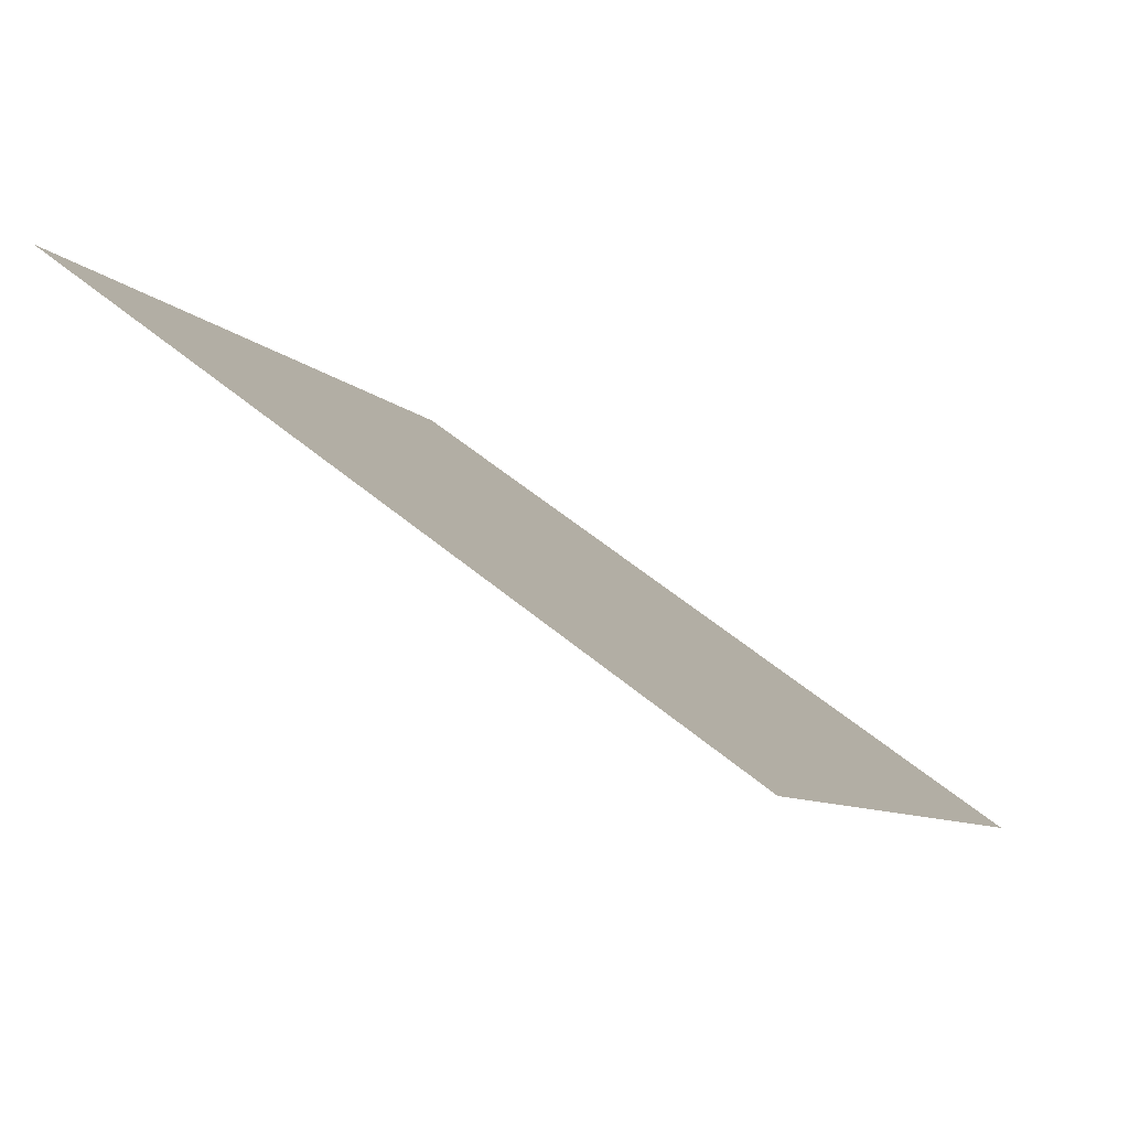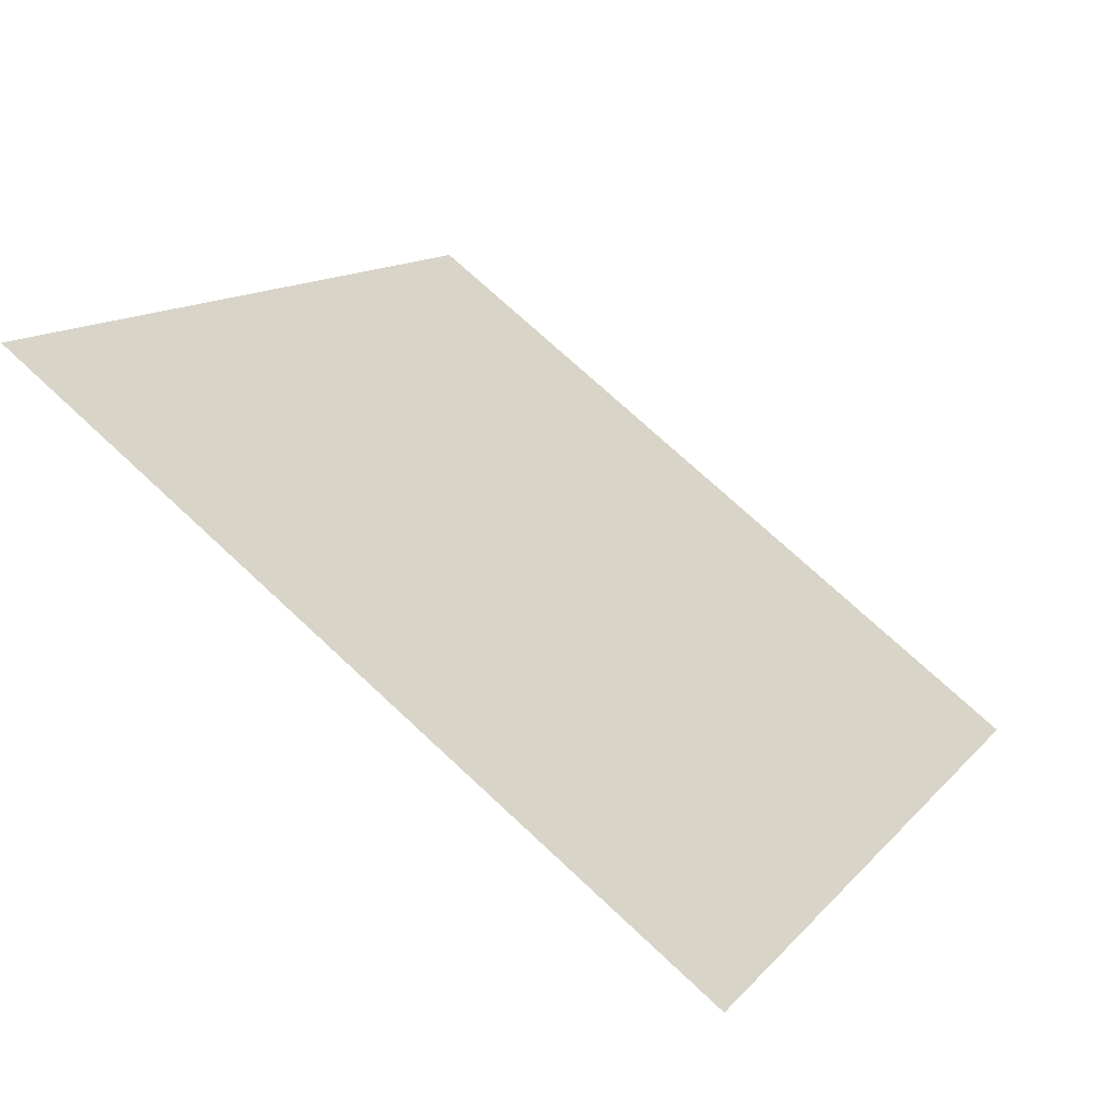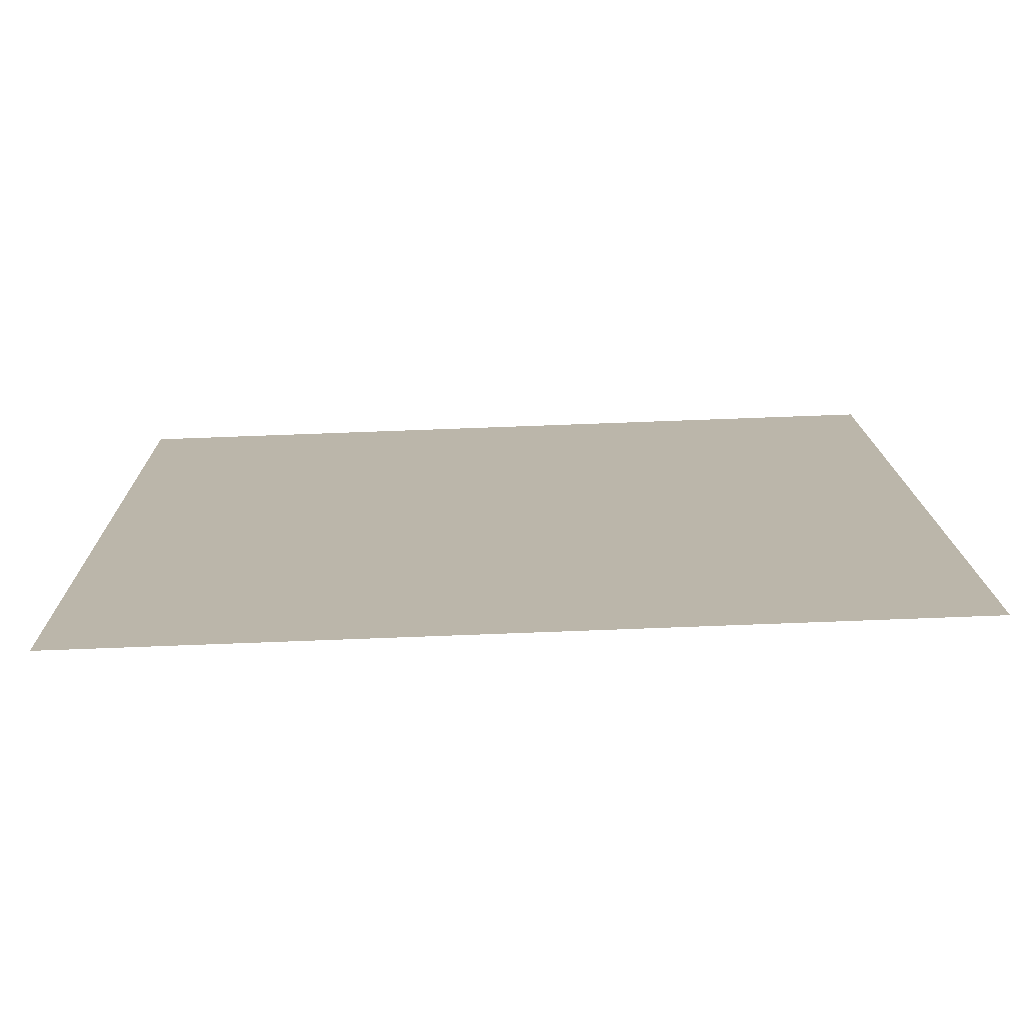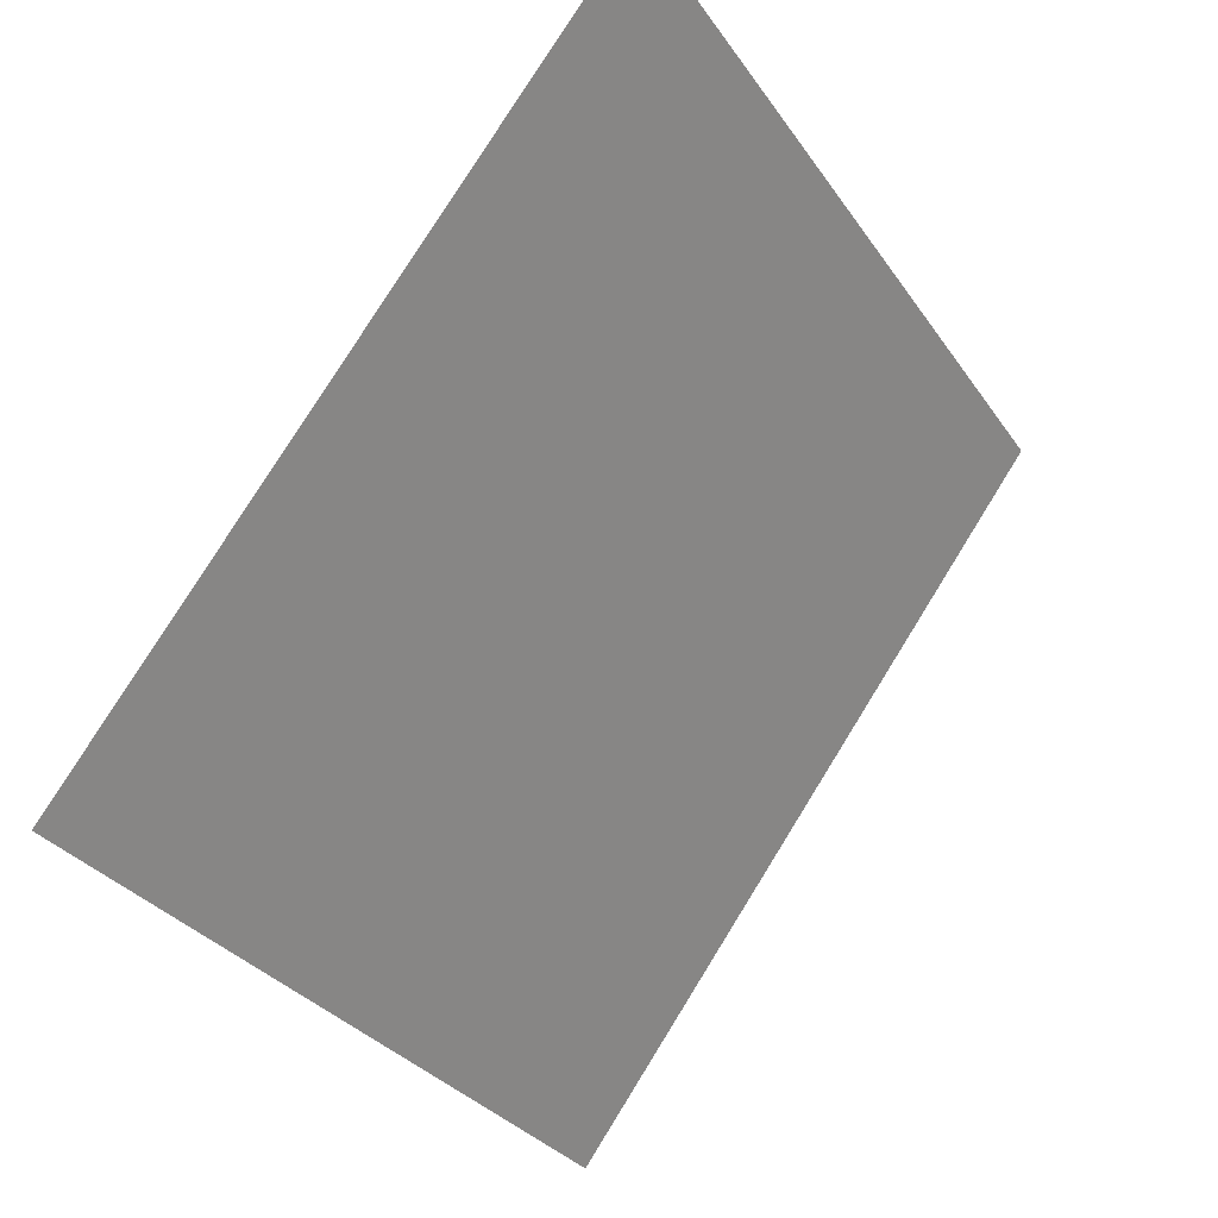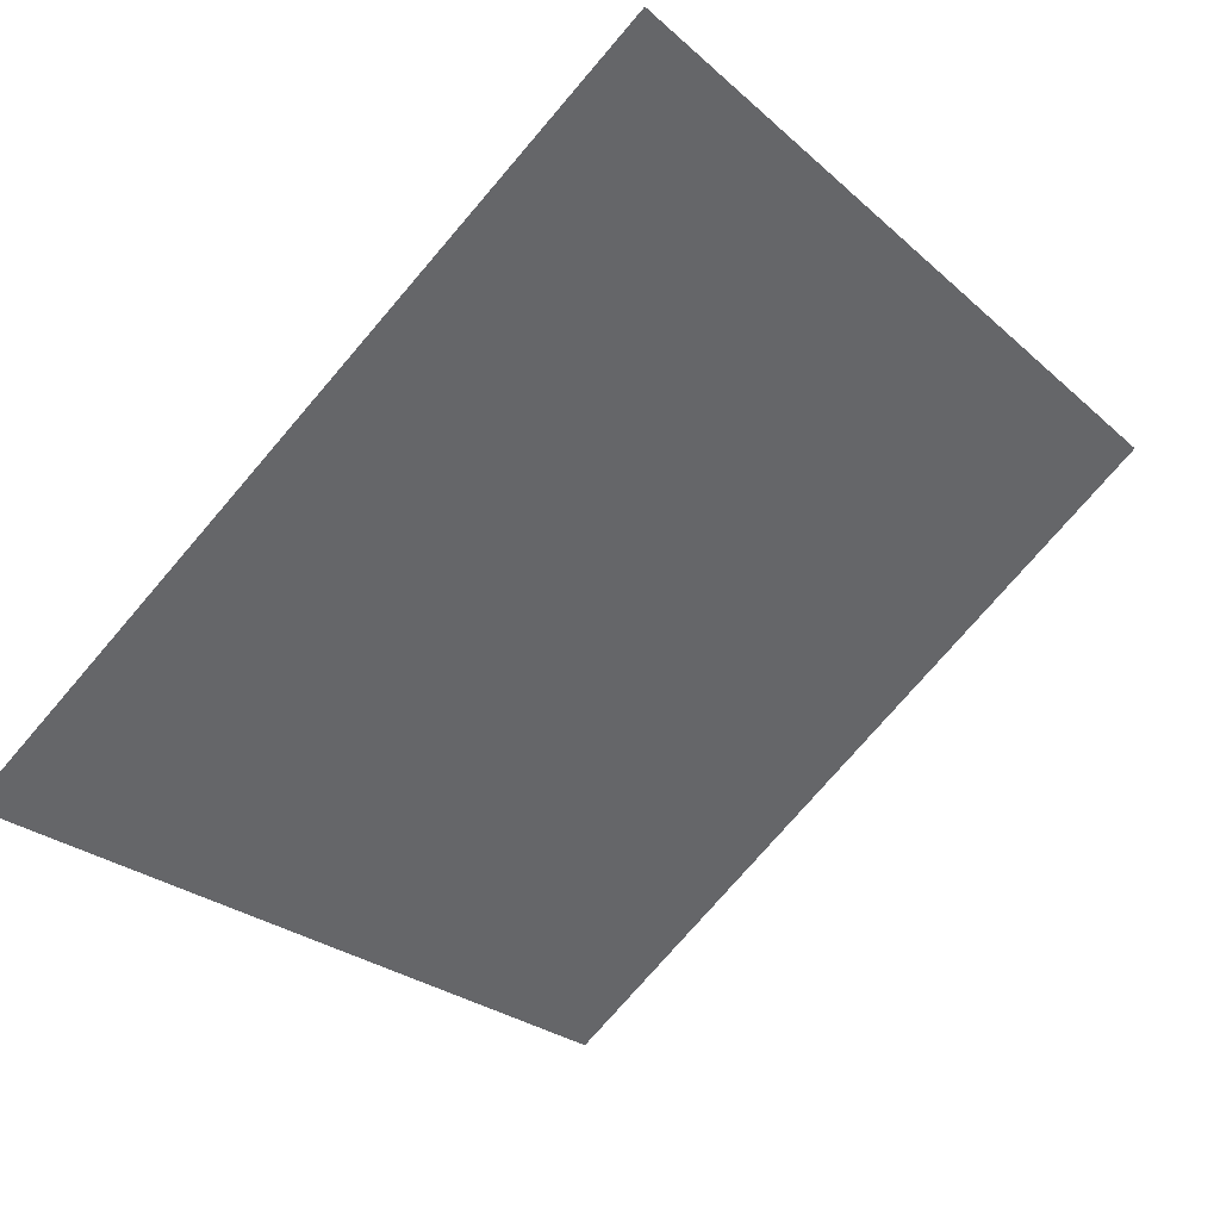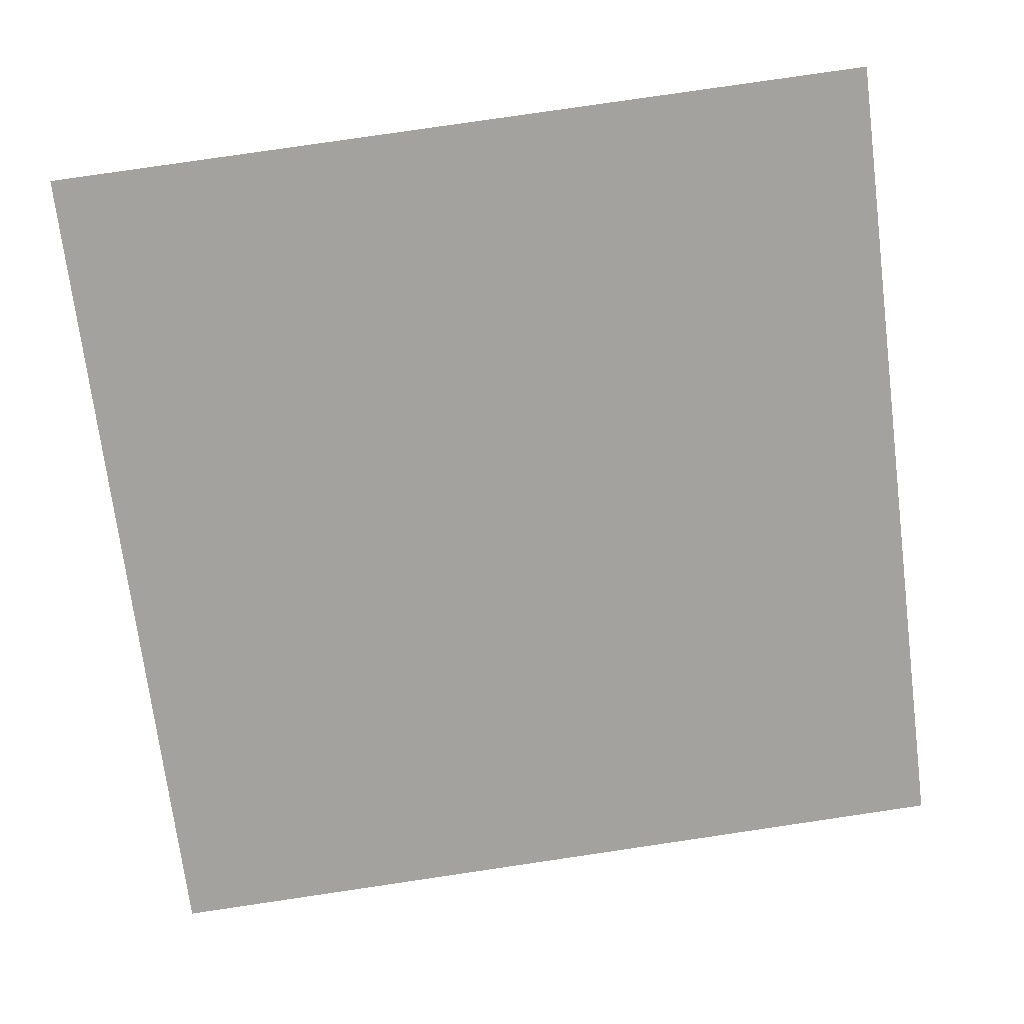
<metadata>
{"format":"obj","ext":"obj","renderer":"f3d","projection":"perspective","resolution":1024,"background":"white","views":[{"elev":-9.5,"azim":112.1,"up":"+Y"},{"elev":11.5,"azim":115.4,"up":"+Y"},{"elev":67.5,"azim":176.6,"up":"+Z"},{"elev":-31.3,"azim":116.8,"up":"+Z"},{"elev":-24.3,"azim":-53.3,"up":"+Y"},{"elev":71.2,"azim":172.3,"up":"+Y"}]}
</metadata>
<code>
v 0.2365 0.7882 0.5155
v 0.23 0.7883 0.5155
v 0.2301 0.7922 0.5208
v 0.2367 0.7921 0.5207
f 4 3 2 1

</code>
